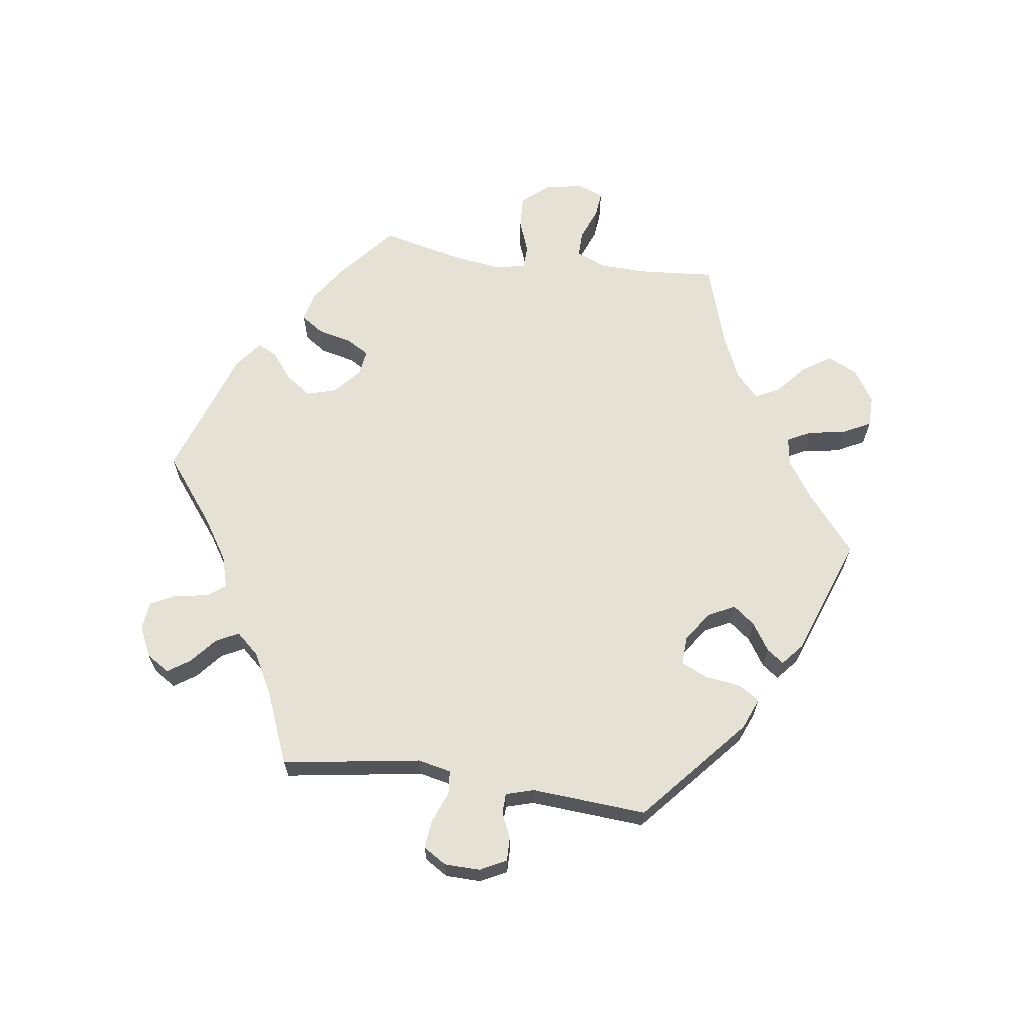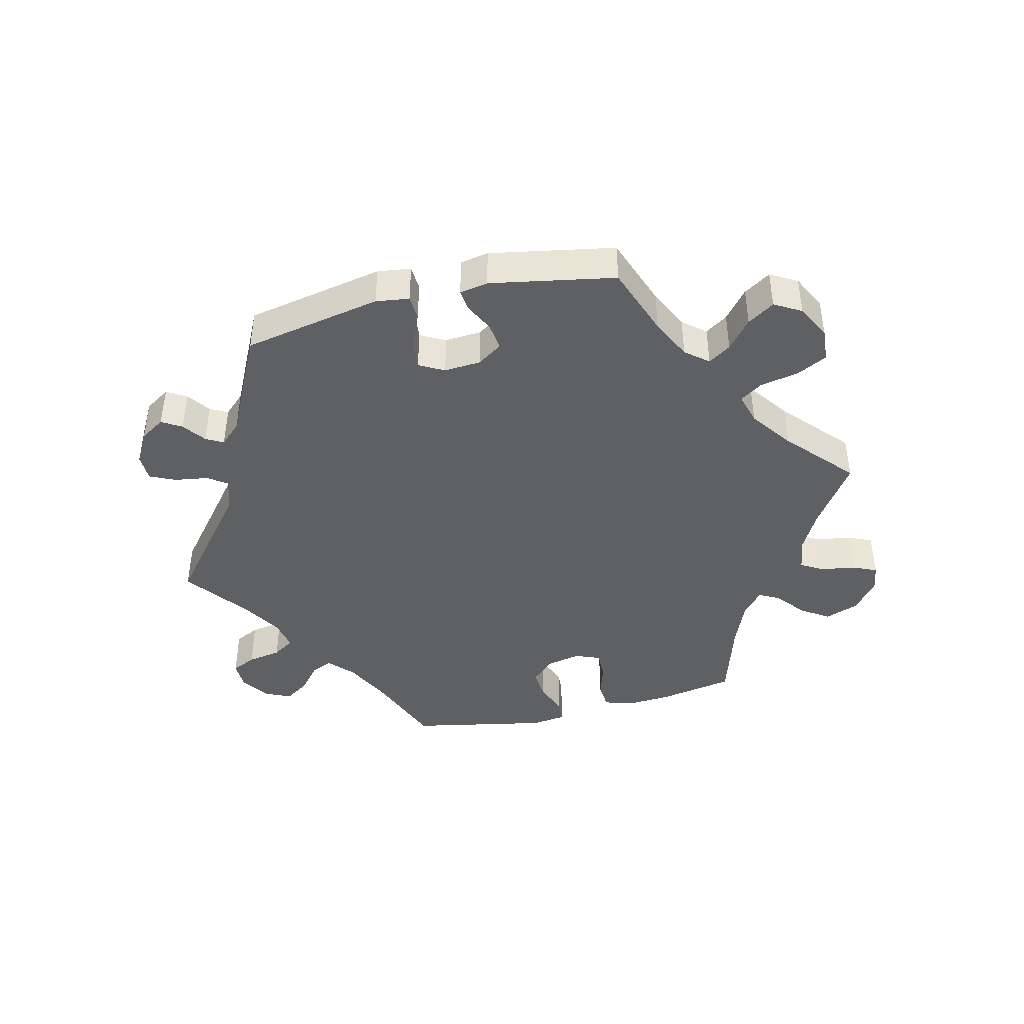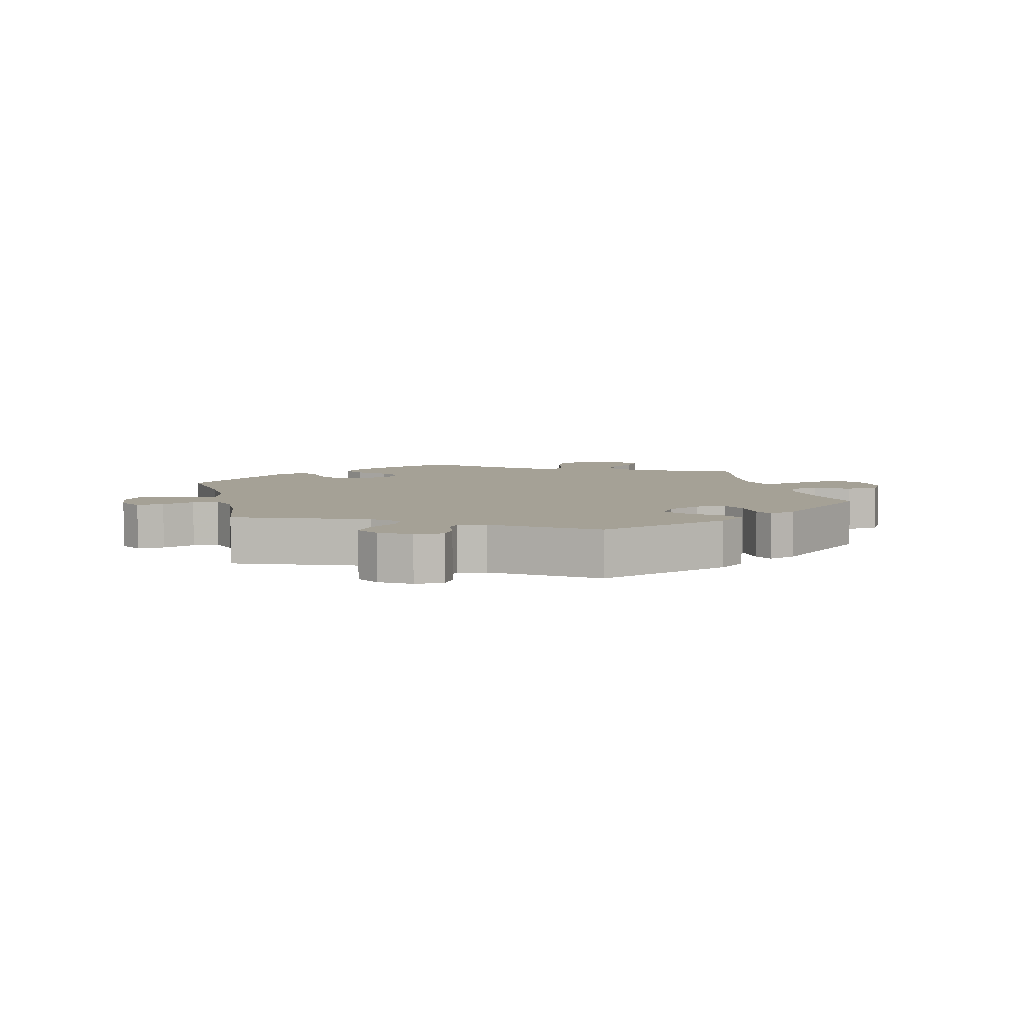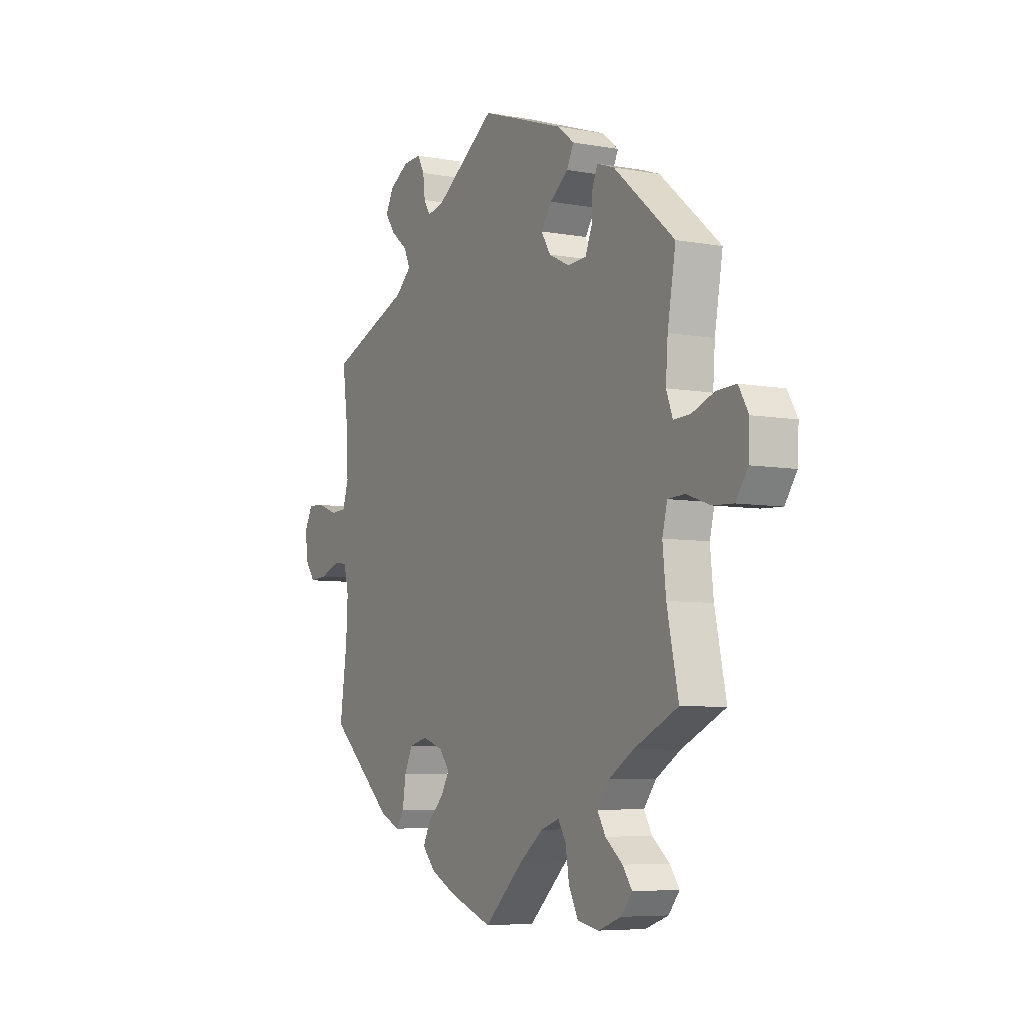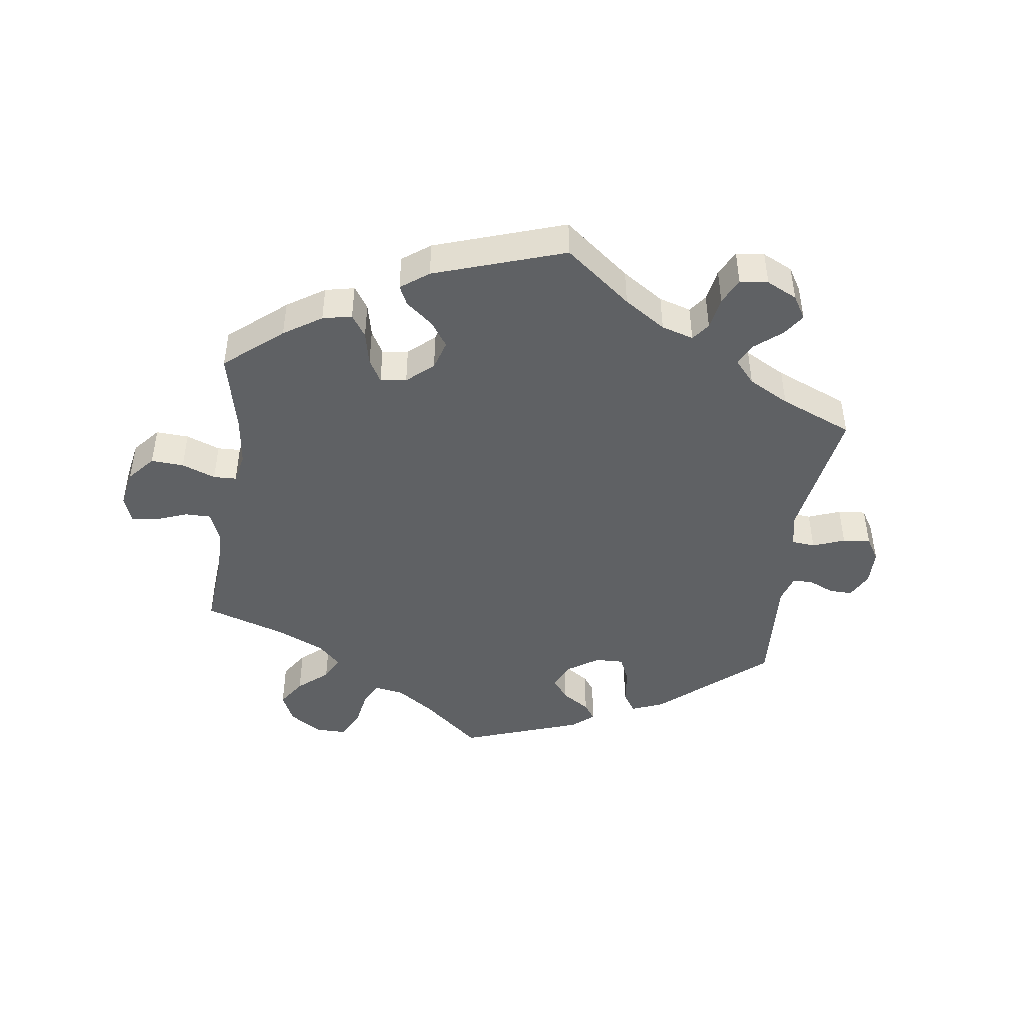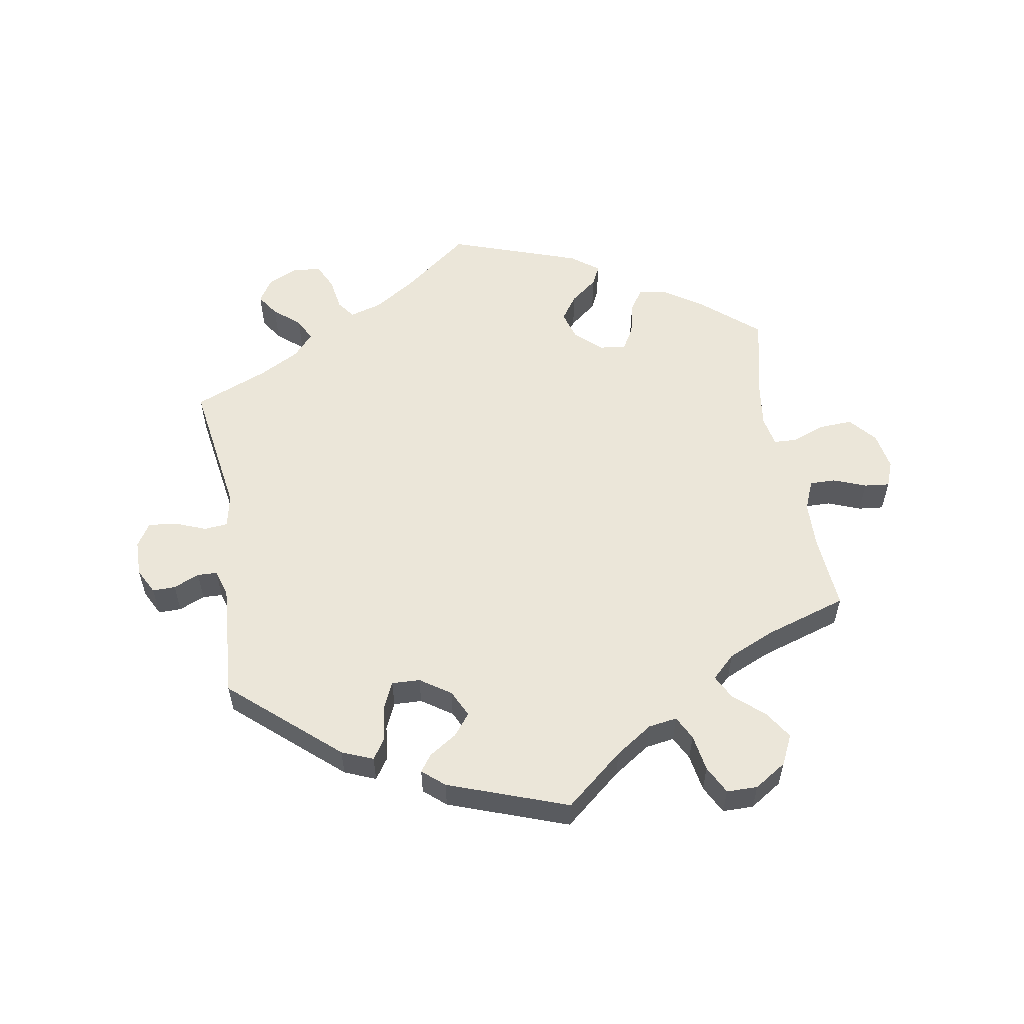
<metadata>
{"format":"obj","ext":"obj","renderer":"f3d","projection":"perspective","resolution":1024,"background":"white","views":[{"elev":65.0,"azim":-21.8,"up":"+Y"},{"elev":-43.0,"azim":43.6,"up":"+Y"},{"elev":6.1,"azim":-13.8,"up":"+Y"},{"elev":-6.5,"azim":61.7,"up":"+Z"},{"elev":-45.4,"azim":-128.1,"up":"+Y"},{"elev":56.1,"azim":50.6,"up":"+Y"}]}
</metadata>
<code>
v -0.3 0.07 0.366
v -0.261 0.07 0.401
v -0.276 0.07 0.434
v -0.317 0.07 0.467
v -0.342 0.07 0.502
v -0.322 0.07 0.539
v -0.275 0.07 0.567
v -0.23 0.07 0.569
v -0.213 0.07 0.538
v -0.208 0.07 0.495
v -0.192 0.07 0.469
v -0.149 0.07 0.479
v -0.001 0.07 0.578
v 0.204 0.07 0.507
v 0.245 0.07 0.475
v 0.228 0.07 0.441
v 0.183 0.07 0.407
v 0.157 0.07 0.371
v 0.18 0.07 0.334
v 0.231 0.07 0.309
v 0.277 0.07 0.312
v 0.293 0.07 0.351
v 0.296 0.07 0.402
v 0.309 0.07 0.431
v 0.351 0.07 0.416
v 0.5 0.07 0.289
v 0.48 0.07 0.175
v 0.475 0.07 0.106
v 0.491 0.07 0.064
v 0.532 0.07 0.066
v 0.586 0.07 0.086
v 0.635 0.07 0.088
v 0.659 0.07 0.047
v 0.656 0.07 -0.012
v 0.627 0.07 -0.054
v 0.575 0.07 -0.051
v 0.518 0.07 -0.031
v 0.476 0.07 -0.033
v 0.464 0.07 -0.081
v 0.472 0.07 -0.159
v 0.5 0.07 -0.289
v 0.392 0.07 -0.34
v 0.332 0.07 -0.377
v 0.302 0.07 -0.416
v 0.322 0.07 -0.45
v 0.364 0.07 -0.484
v 0.387 0.07 -0.516
v 0.36 0.07 -0.549
v 0.304 0.07 -0.569
v 0.251 0.07 -0.559
v 0.228 0.07 -0.514
v 0.219 0.07 -0.459
v 0.2 0.07 -0.429
v 0.155 0.07 -0.444
v 0.095 0.07 -0.49
v 0 0.07 -0.578
v -0.108 0.07 -0.539
v -0.17 0.07 -0.508
v -0.201 0.07 -0.474
v -0.183 0.07 -0.437
v -0.144 0.07 -0.401
v -0.123 0.07 -0.365
v -0.148 0.07 -0.333
v -0.199 0.07 -0.316
v -0.245 0.07 -0.327
v -0.265 0.07 -0.369
v -0.273 0.07 -0.422
v -0.292 0.07 -0.45
v -0.341 0.07 -0.429
v -0.501 0.07 -0.289
v -0.483 0.07 -0.161
v -0.479 0.07 -0.085
v -0.491 0.07 -0.035
v -0.525 0.07 -0.031
v -0.573 0.07 -0.049
v -0.617 0.07 -0.052
v -0.643 0.07 -0.017
v -0.647 0.07 0.035
v -0.627 0.07 0.072
v -0.586 0.07 0.069
v -0.537 0.07 0.051
v -0.498 0.07 0.053
v -0.483 0.07 0.098
v -0.485 0.07 0.169
v -0.501 0.07 0.289
v -0.3 0 0.366
v -0.261 0 0.401
v -0.276 0 0.434
v -0.317 0 0.467
v -0.342 0 0.502
v -0.322 0 0.539
v -0.275 0 0.567
v -0.23 0 0.569
v -0.213 0 0.538
v -0.208 0 0.495
v -0.192 0 0.469
v -0.149 0 0.479
v -0.001 0 0.578
v 0.204 0 0.507
v 0.245 0 0.475
v 0.228 0 0.441
v 0.183 0 0.407
v 0.157 0 0.371
v 0.18 0 0.334
v 0.231 0 0.309
v 0.277 0 0.312
v 0.293 0 0.351
v 0.296 0 0.402
v 0.309 0 0.431
v 0.351 0 0.416
v 0.5 0 0.289
v 0.48 0 0.175
v 0.475 0 0.106
v 0.491 0 0.064
v 0.532 0 0.066
v 0.586 0 0.086
v 0.635 0 0.088
v 0.659 0 0.047
v 0.656 0 -0.012
v 0.627 0 -0.054
v 0.575 0 -0.051
v 0.518 0 -0.031
v 0.476 0 -0.033
v 0.464 0 -0.081
v 0.472 0 -0.159
v 0.5 0 -0.289
v 0.392 0 -0.34
v 0.332 0 -0.377
v 0.302 0 -0.416
v 0.322 0 -0.45
v 0.364 0 -0.484
v 0.387 0 -0.516
v 0.36 0 -0.549
v 0.304 0 -0.569
v 0.251 0 -0.559
v 0.228 0 -0.514
v 0.219 0 -0.459
v 0.2 0 -0.429
v 0.155 0 -0.444
v 0.095 0 -0.49
v 0 0 -0.578
v -0.108 0 -0.539
v -0.17 0 -0.508
v -0.201 0 -0.474
v -0.183 0 -0.437
v -0.144 0 -0.401
v -0.123 0 -0.365
v -0.148 0 -0.333
v -0.199 0 -0.316
v -0.245 0 -0.327
v -0.265 0 -0.369
v -0.273 0 -0.422
v -0.292 0 -0.45
v -0.341 0 -0.429
v -0.501 0 -0.289
v -0.483 0 -0.161
v -0.479 0 -0.085
v -0.491 0 -0.035
v -0.525 0 -0.031
v -0.573 0 -0.049
v -0.617 0 -0.052
v -0.643 0 -0.017
v -0.647 0 0.035
v -0.627 0 0.072
v -0.586 0 0.069
v -0.537 0 0.051
v -0.498 0 0.053
v -0.483 0 0.098
v -0.485 0 0.169
v -0.501 0 0.289
f 84 85 1
f 83 84 1 2
f 82 83 2
f 78 79 80 81
f 78 81 82
f 77 78 82
f 74 75 76 77
f 73 74 77 82
f 72 73 82 2
f 68 69 70 71
f 66 67 68 71
f 65 66 71 72
f 64 65 72 2
f 58 59 60 61
f 58 61 62
f 55 56 57 58
f 54 55 58 62
f 53 54 62 63
f 49 50 51 52
f 49 52 53
f 48 49 53
f 45 46 47 48
f 44 45 48 53
f 43 44 53 63
f 40 41 42
f 39 40 42 43
f 38 39 43 63
f 34 35 36 37
f 34 37 38
f 33 34 38
f 30 31 32 33
f 29 30 33 38
f 28 29 38 63
f 24 25 26 27
f 22 23 24 27
f 21 22 27 28
f 20 21 28 63
f 14 15 16 17
f 12 13 14 17
f 11 12 17 18
f 7 8 9 10
f 7 10 11
f 6 7 11
f 3 4 5 6
f 2 3 6 11
f 19 20 63 64
f 18 19 64
f 2 11 18 64
f 86 170 169
f 87 86 169 168
f 87 168 167
f 166 165 164 163
f 167 166 163
f 167 163 162
f 162 161 160 159
f 167 162 159 158
f 87 167 158 157
f 156 155 154 153
f 156 153 152 151
f 157 156 151 150
f 87 157 150 149
f 146 145 144 143
f 147 146 143
f 143 142 141 140
f 147 143 140 139
f 148 147 139 138
f 137 136 135 134
f 138 137 134
f 138 134 133
f 133 132 131 130
f 138 133 130 129
f 148 138 129 128
f 127 126 125
f 128 127 125 124
f 148 128 124 123
f 122 121 120 119
f 123 122 119
f 123 119 118
f 118 117 116 115
f 123 118 115 114
f 148 123 114 113
f 112 111 110 109
f 112 109 108 107
f 113 112 107 106
f 148 113 106 105
f 102 101 100 99
f 102 99 98 97
f 103 102 97 96
f 95 94 93 92
f 96 95 92
f 96 92 91
f 91 90 89 88
f 96 91 88 87
f 149 148 105 104
f 149 104 103
f 149 103 96 87
f 1 86 87 2
f 2 87 88 3
f 3 88 89 4
f 4 89 90 5
f 5 90 91 6
f 6 91 92 7
f 7 92 93 8
f 8 93 94 9
f 9 94 95 10
f 10 95 96 11
f 11 96 97 12
f 12 97 98 13
f 13 98 99 14
f 14 99 100 15
f 15 100 101 16
f 16 101 102 17
f 17 102 103 18
f 18 103 104 19
f 19 104 105 20
f 20 105 106 21
f 21 106 107 22
f 22 107 108 23
f 23 108 109 24
f 24 109 110 25
f 25 110 111 26
f 26 111 112 27
f 27 112 113 28
f 28 113 114 29
f 29 114 115 30
f 30 115 116 31
f 31 116 117 32
f 32 117 118 33
f 33 118 119 34
f 34 119 120 35
f 35 120 121 36
f 36 121 122 37
f 37 122 123 38
f 38 123 124 39
f 39 124 125 40
f 40 125 126 41
f 41 126 127 42
f 42 127 128 43
f 43 128 129 44
f 44 129 130 45
f 45 130 131 46
f 46 131 132 47
f 47 132 133 48
f 48 133 134 49
f 49 134 135 50
f 50 135 136 51
f 51 136 137 52
f 52 137 138 53
f 53 138 139 54
f 54 139 140 55
f 55 140 141 56
f 56 141 142 57
f 57 142 143 58
f 58 143 144 59
f 59 144 145 60
f 60 145 146 61
f 61 146 147 62
f 62 147 148 63
f 63 148 149 64
f 64 149 150 65
f 65 150 151 66
f 66 151 152 67
f 67 152 153 68
f 68 153 154 69
f 69 154 155 70
f 70 155 156 71
f 71 156 157 72
f 72 157 158 73
f 73 158 159 74
f 74 159 160 75
f 75 160 161 76
f 76 161 162 77
f 77 162 163 78
f 78 163 164 79
f 79 164 165 80
f 80 165 166 81
f 81 166 167 82
f 82 167 168 83
f 83 168 169 84
f 84 169 170 85
f 85 170 86 1

</code>
